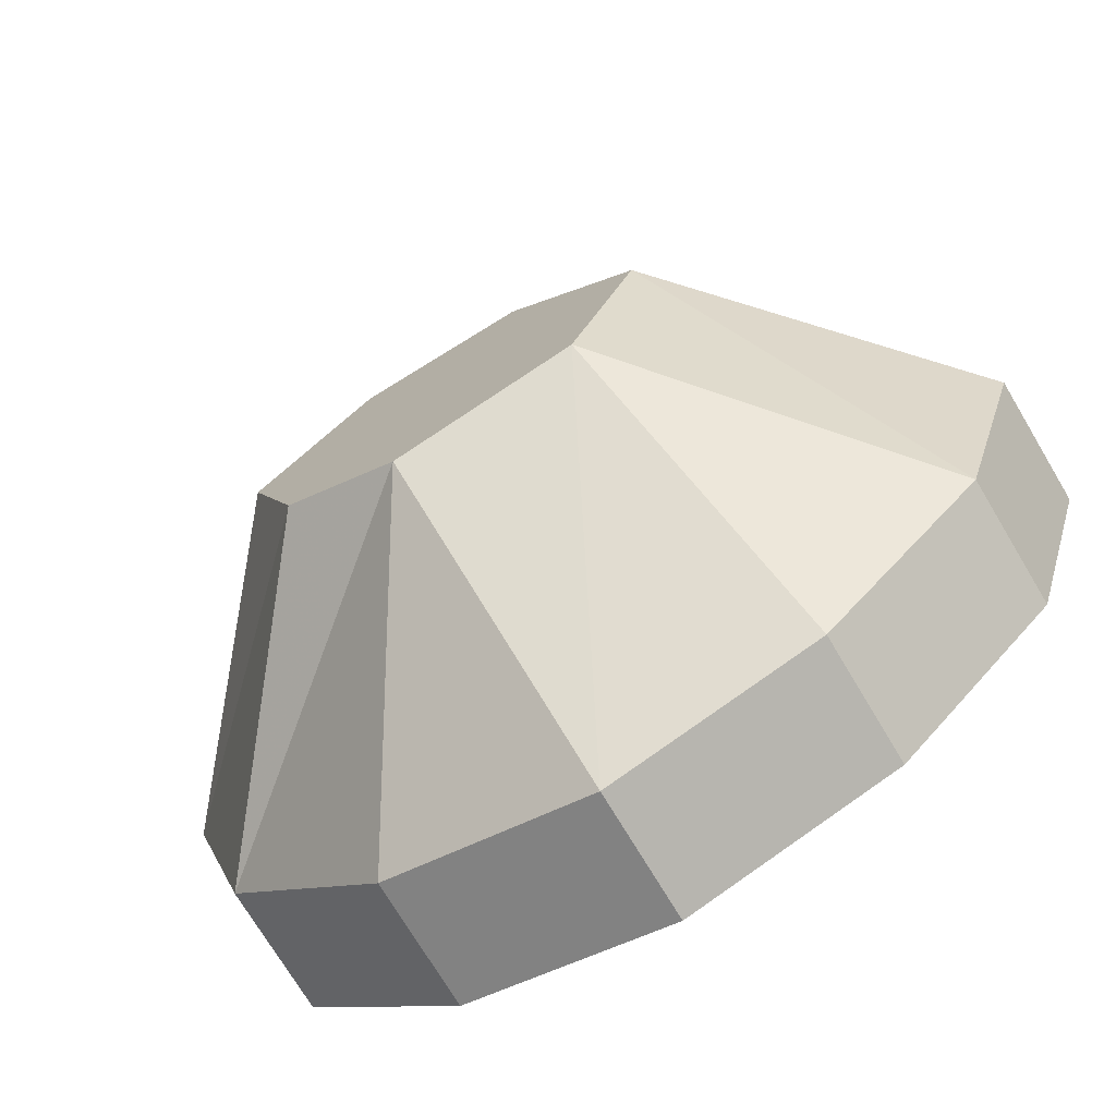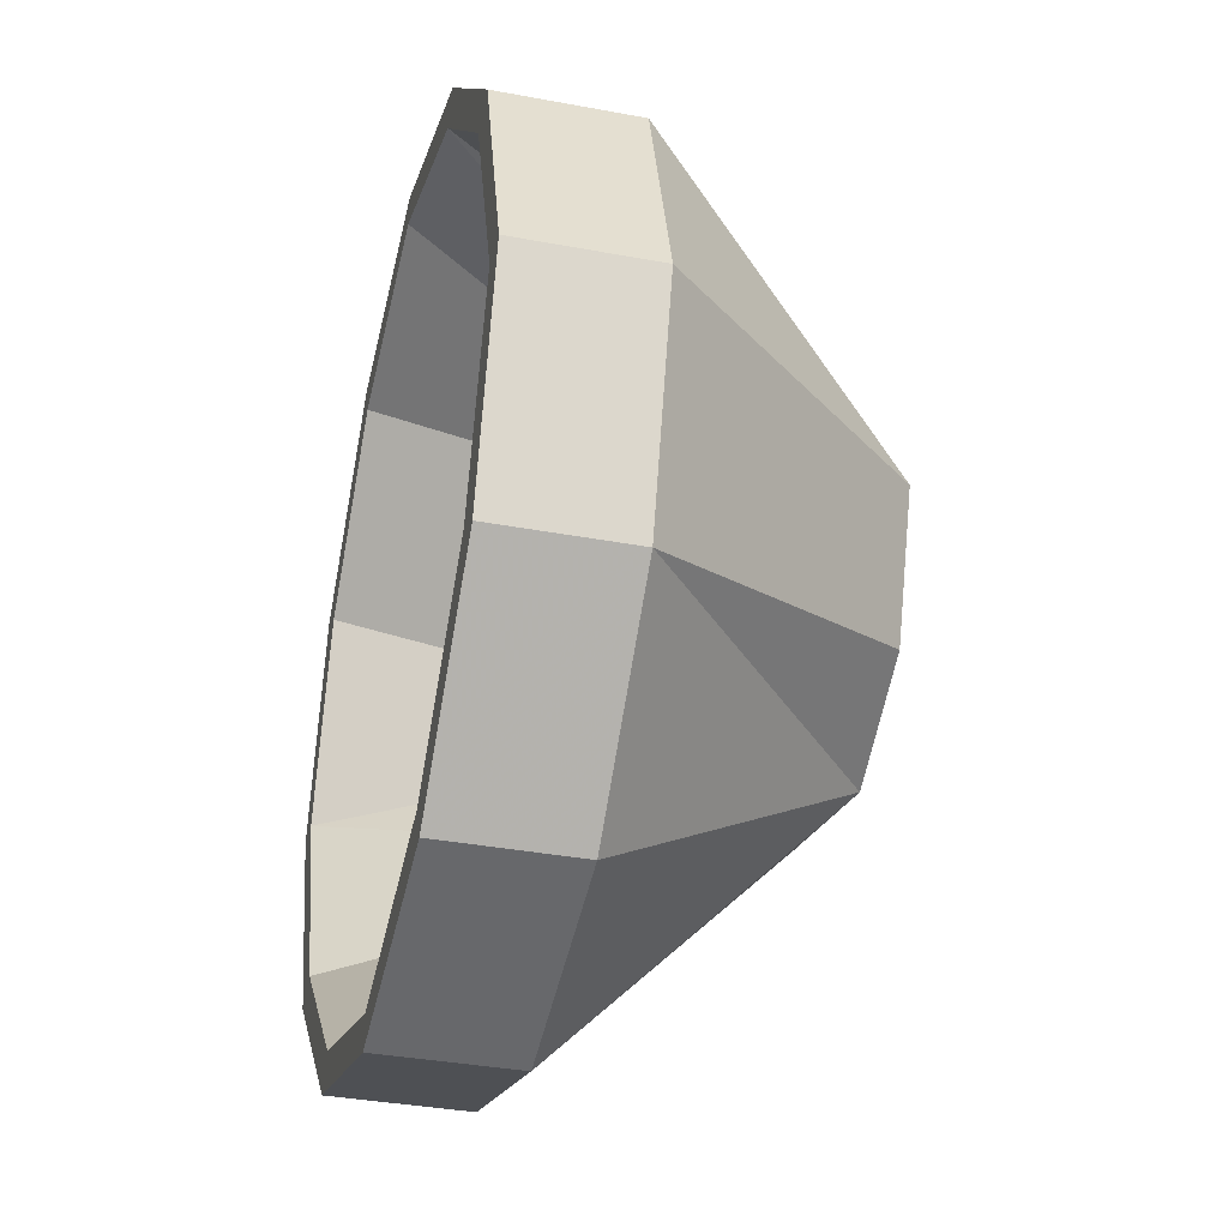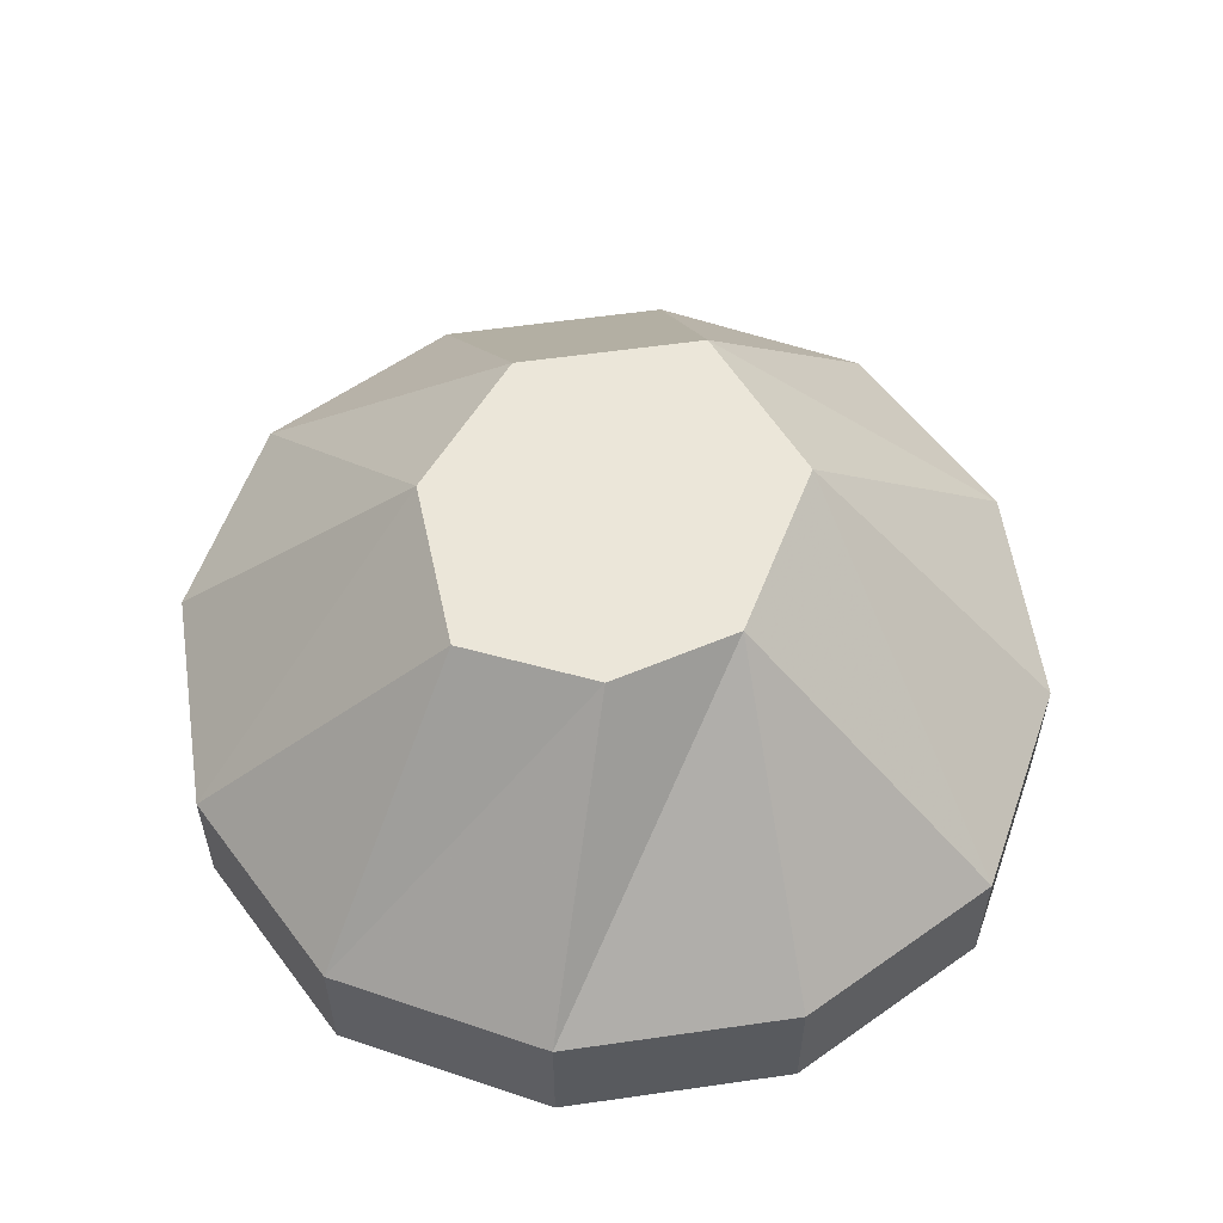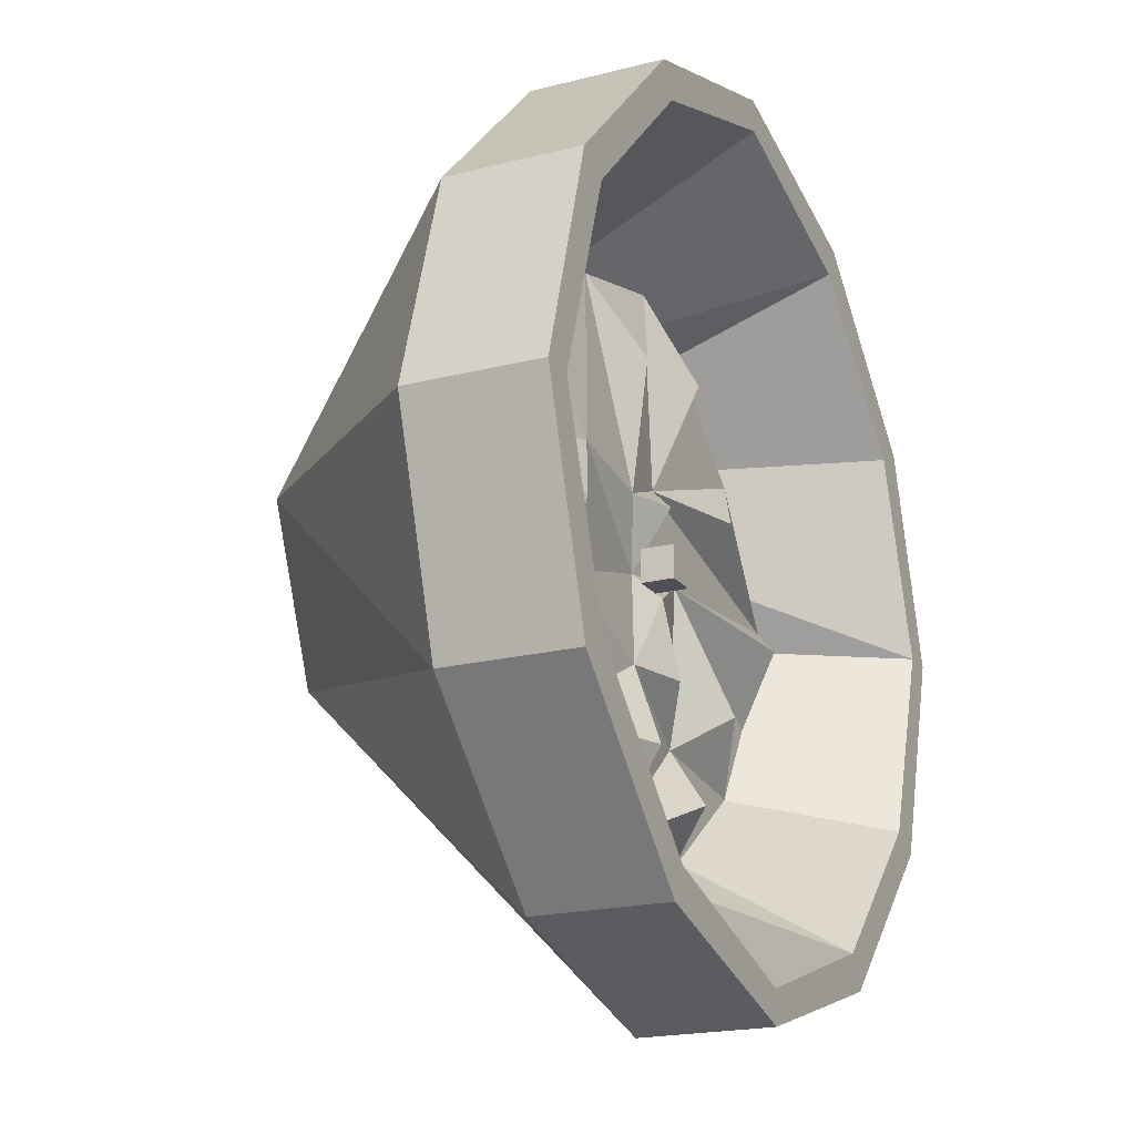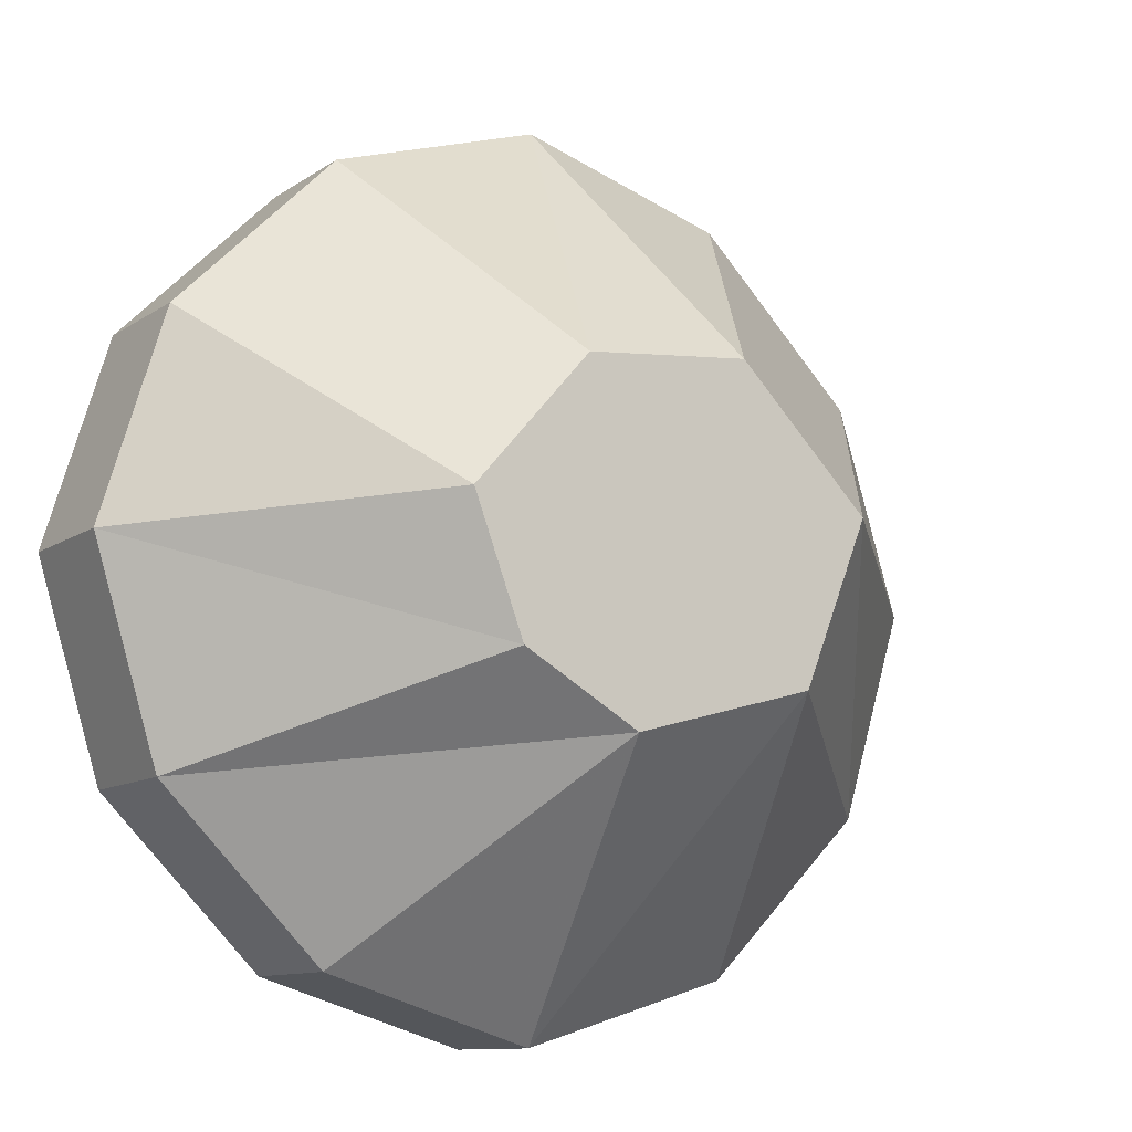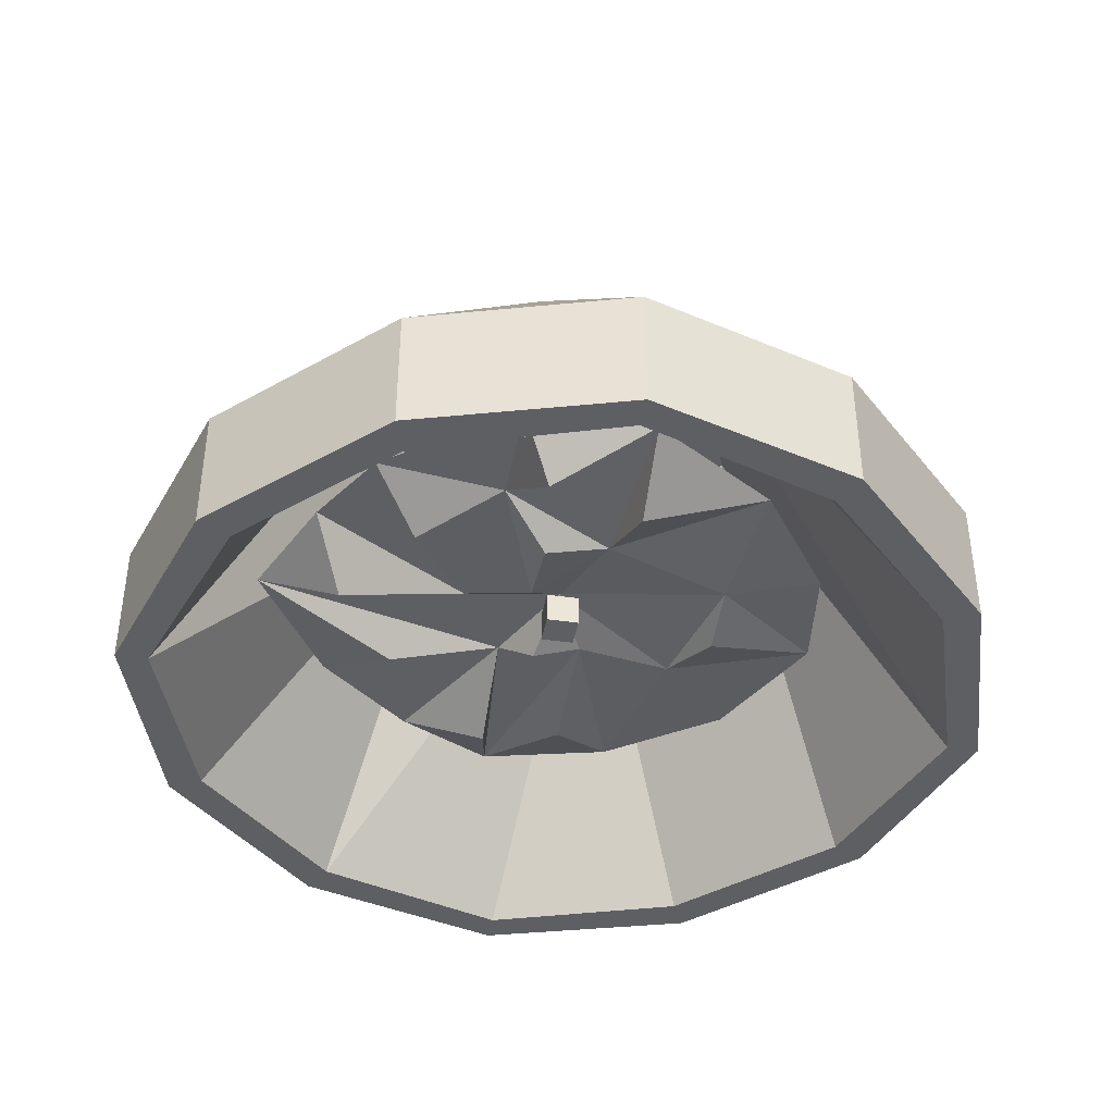
<metadata>
{"format":"obj","ext":"obj","renderer":"f3d","projection":"perspective","resolution":1024,"background":"white","views":[{"elev":-72.7,"azim":-149.2,"up":"+Z"},{"elev":-35.4,"azim":76.0,"up":"+Z"},{"elev":57.2,"azim":126.5,"up":"+Y"},{"elev":-19.4,"azim":-64.3,"up":"+Z"},{"elev":-10.7,"azim":148.0,"up":"+Z"},{"elev":-41.0,"azim":169.7,"up":"+Y"}]}
</metadata>
<code>
v 0.04688 0 0.07031
v -0.03125 0 0.07812
v -0.09375 0 0.01562
v -0.0625 0 -0.0625
v 0.02344 0 -0.08594
v 0.07812 0 -0.05469
v 0.1016 0 0.007812
v 0.1953 -0.1875 0
v 0.1641 -0.1875 0.09375
v 0.09375 -0.1875 0.1641
v 0 -0.125 0.2109
v 0.1016 -0.125 0.1797
v 0.1797 -0.125 0.1016
v 0.2109 -0.125 0
v 0.1641 -0.1875 -0.09375
v 0.1797 -0.1875 -0.1016
v 0.2109 -0.1875 0
v 0.1797 -0.1875 0.1016
v 0.1016 -0.1875 0.1797
v 0 -0.1875 0.1953
v -0.09375 -0.1875 0.1641
v -0.1797 -0.125 0.1016
v -0.1016 -0.125 0.1797
v -0.1016 -0.1875 0.1797
v 0 -0.1875 0.2109
v 0.1797 -0.125 -0.1016
v 0.09375 -0.1875 -0.1641
v 0.1016 -0.1875 -0.1797
v 0.1016 -0.125 -0.1797
v -0.2109 -0.125 0
v -0.2109 -0.1875 0
v -0.1797 -0.1875 0.1016
v -0.1641 -0.1875 0.09375
v -0.1797 -0.125 -0.1016
v -0.1016 -0.125 -0.1797
v -0.1016 -0.1875 -0.1797
v -0.1797 -0.1875 -0.1016
v -0.1641 -0.1875 -0.09375
v -0.1953 -0.1875 0
v 0 -0.125 -0.2109
v 0 -0.1875 -0.2109
v 0 -0.1875 -0.1953
v -0.09375 -0.1875 -0.1641
v 0.007812 -0.1484 -0.01562
v -0.007812 -0.1484 -0.01562
v -0.007812 -0.1328 -0.01562
v 0.007812 -0.1328 -0.01562
v 0.007812 -0.1484 0
v -0.007812 -0.1484 0
v -0.007812 -0.1328 0
v 0.007812 -0.1328 0
v 0 -0.125 -0.007812
v 0.007812 -0.1406 0.02344
v -0.01562 -0.1328 0.02344
v -0.0625 -0.1328 0.03125
v -0.07812 -0.1328 -0.03125
v -0.01562 -0.1328 -0.05469
v 0.01562 -0.1328 -0.01562
v 0.04688 -0.125 0
v 0.02344 -0.125 0.03906
v 0.01562 -0.125 0.1328
v -0.01562 -0.1406 0.08594
v -0.04688 -0.125 0.1172
v -0.1016 -0.125 0.07812
v -0.1328 -0.125 0.01562
v -0.07812 -0.1406 0
v -0.125 -0.125 -0.03906
v -0.08594 -0.125 -0.09375
v -0.02344 -0.1484 -0.09375
v -0.02344 -0.125 -0.1328
v 0.03906 -0.125 -0.07812
v 0.01562 -0.1406 -0.05469
v 0.07812 -0.1406 -0.05469
v 0.1016 -0.125 -0.08594
v 0.125 -0.125 -0.04688
v 0.1094 -0.1484 -0.01562
v 0.1484 -0.125 0.007812
v 0.07812 -0.1406 0.03906
v 0.1094 -0.125 0.07031
v 0.0625 -0.125 0.1094
v 0.02344 -0.1484 0.08594
v 0.03906 -0.125 -0.1328
v 0.02344 -0.1484 -0.1094
f 1 2 3
f 1 3 4
f 1 4 5
f 1 5 6
f 1 6 7
f 1 7 8
f 1 8 9
f 1 9 10
f 1 10 2
f 7 6 15
f 7 15 8
f 10 20 2
f 2 20 21
f 2 21 3
f 11 23 24
f 11 24 25
f 11 25 12
f 12 25 19
f 12 19 13
f 13 19 18
f 13 18 14
f 14 18 17
f 14 17 26
f 6 5 27
f 6 27 15
f 16 28 29
f 16 29 26
f 16 26 17
f 22 30 31
f 22 31 32
f 22 32 23
f 23 32 24
f 34 35 36
f 34 36 37
f 34 37 30
f 30 37 31
f 33 39 3
f 33 3 21
f 40 29 28
f 40 28 41
f 40 41 35
f 35 41 36
f 38 43 4
f 38 4 39
f 39 4 3
f 5 4 43
f 5 43 42
f 5 42 27
f 1 2 11
f 1 11 12
f 1 12 13
f 1 13 7
f 7 13 14
f 7 14 6
f 2 3 22
f 2 22 23
f 2 23 11
f 14 26 6
f 6 26 5
f 22 3 30
f 34 30 3
f 34 3 4
f 34 4 35
f 40 35 4
f 40 4 5
f 40 5 29
f 26 29 5
f 8 15 16
f 8 16 17
f 8 17 9
f 9 17 18
f 9 18 10
f 10 18 19
f 10 19 20
f 15 27 28
f 15 28 16
f 24 32 33
f 24 33 21
f 24 21 25
f 25 21 20
f 25 20 19
f 31 37 38
f 31 38 39
f 31 39 32
f 32 39 33
f 36 41 42
f 36 42 43
f 36 43 37
f 37 43 38
f 27 42 41
f 27 41 28
f 44 45 46
f 44 46 47
f 44 47 48
f 44 48 45
f 45 48 49
f 45 49 50
f 45 50 46
f 49 48 51
f 49 51 50
f 48 47 51
f 54 63 55
f 55 66 56
f 56 68 57
f 57 70 71
f 59 77 60
f 60 79 80
f 52 53 54
f 52 54 55
f 52 56 57
f 52 58 59
f 53 60 54
f 54 61 62
f 55 63 64
f 55 65 66
f 56 66 65
f 57 68 69
f 57 71 72
f 57 72 58
f 59 71 73
f 60 77 78
f 60 80 81
f 60 81 61
f 77 76 75
f 74 73 71
f 82 71 83
f 70 83 71
f 79 78 77
f 70 69 68
f 63 62 61
f 52 55 56
f 52 57 58
f 52 59 60
f 54 60 61
f 55 64 65
f 56 65 67
f 58 71 59
f 59 74 75
f 74 71 82
f 52 60 53
f 54 62 63
f 56 67 68
f 57 69 70
f 58 72 71
f 59 73 74
f 59 75 76
f 59 76 77
f 60 78 79
f 61 81 80
f 82 83 70

</code>
